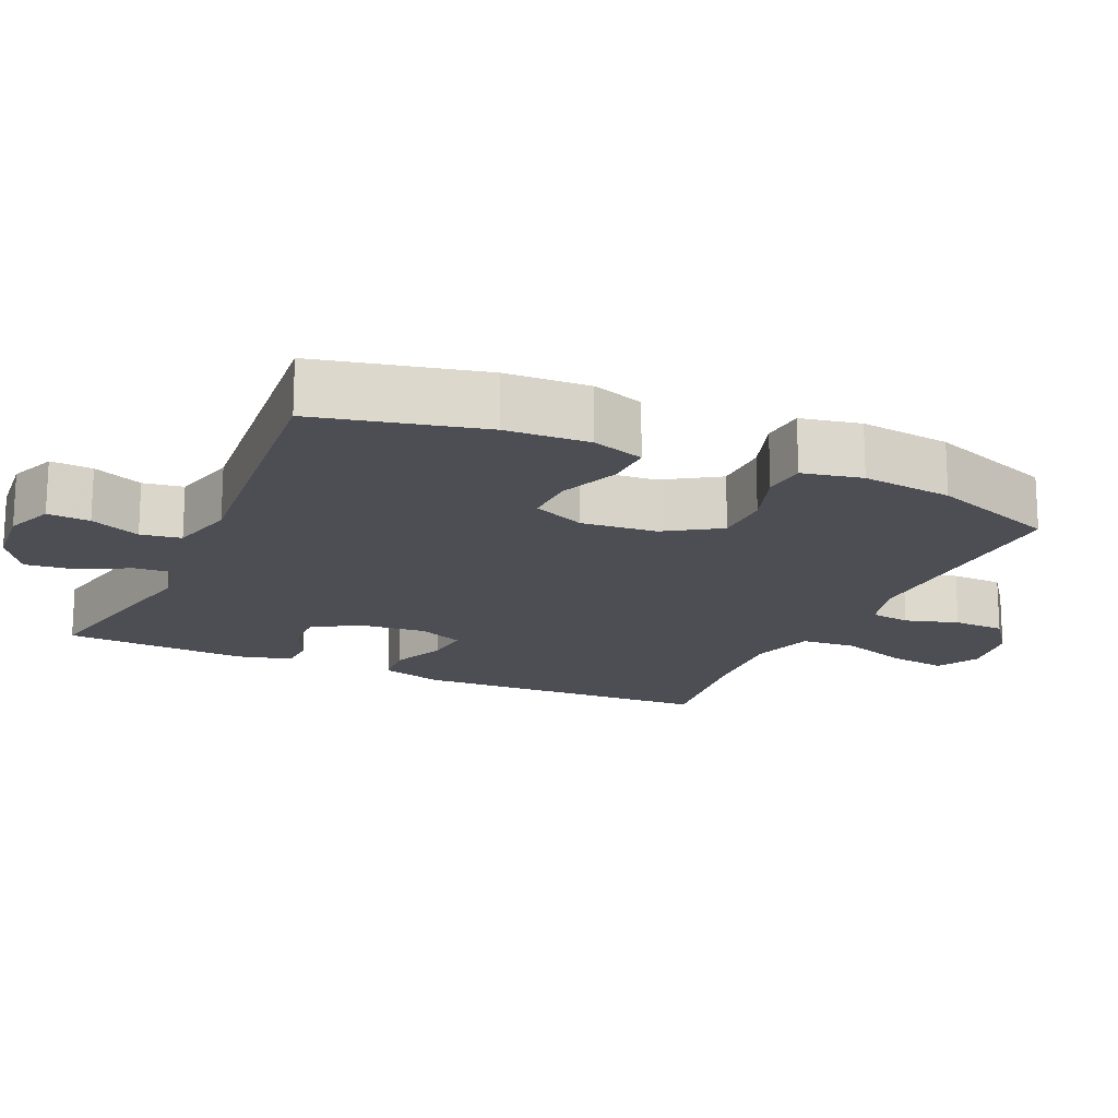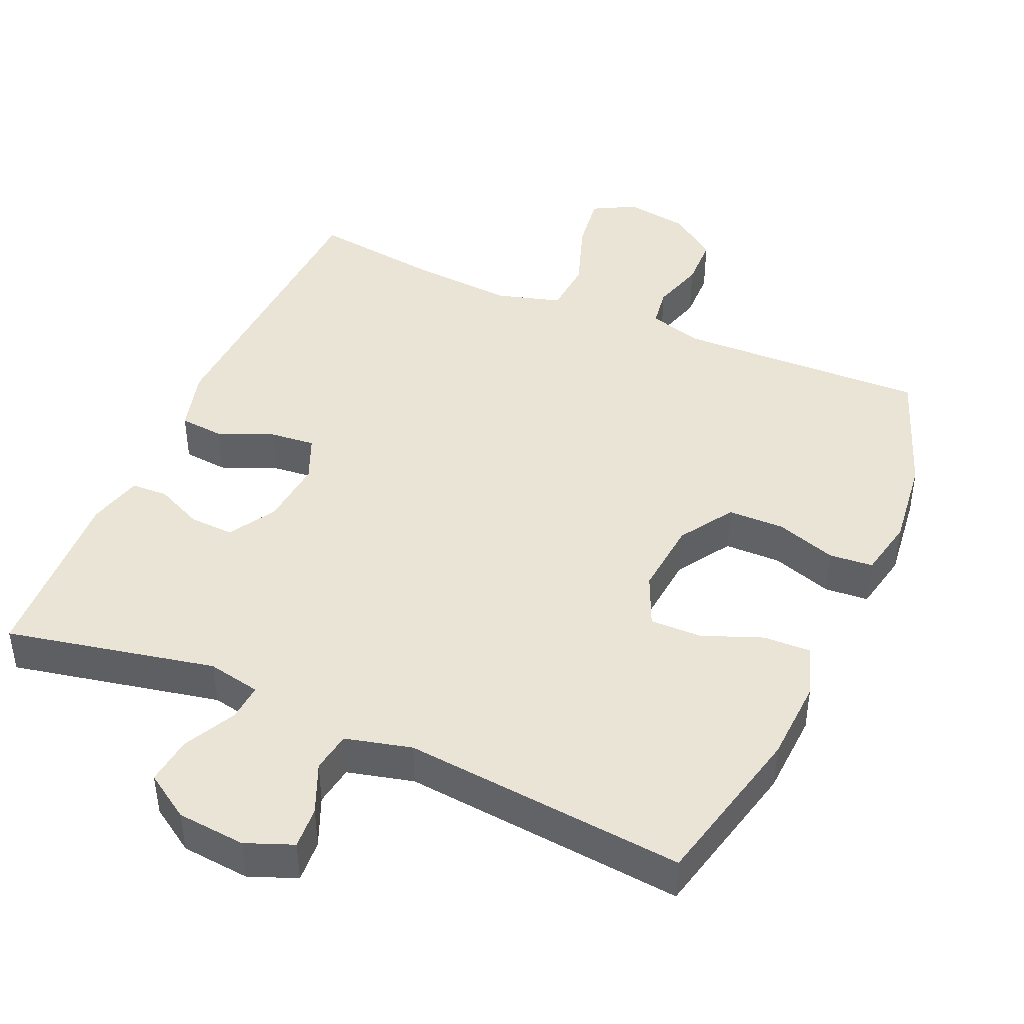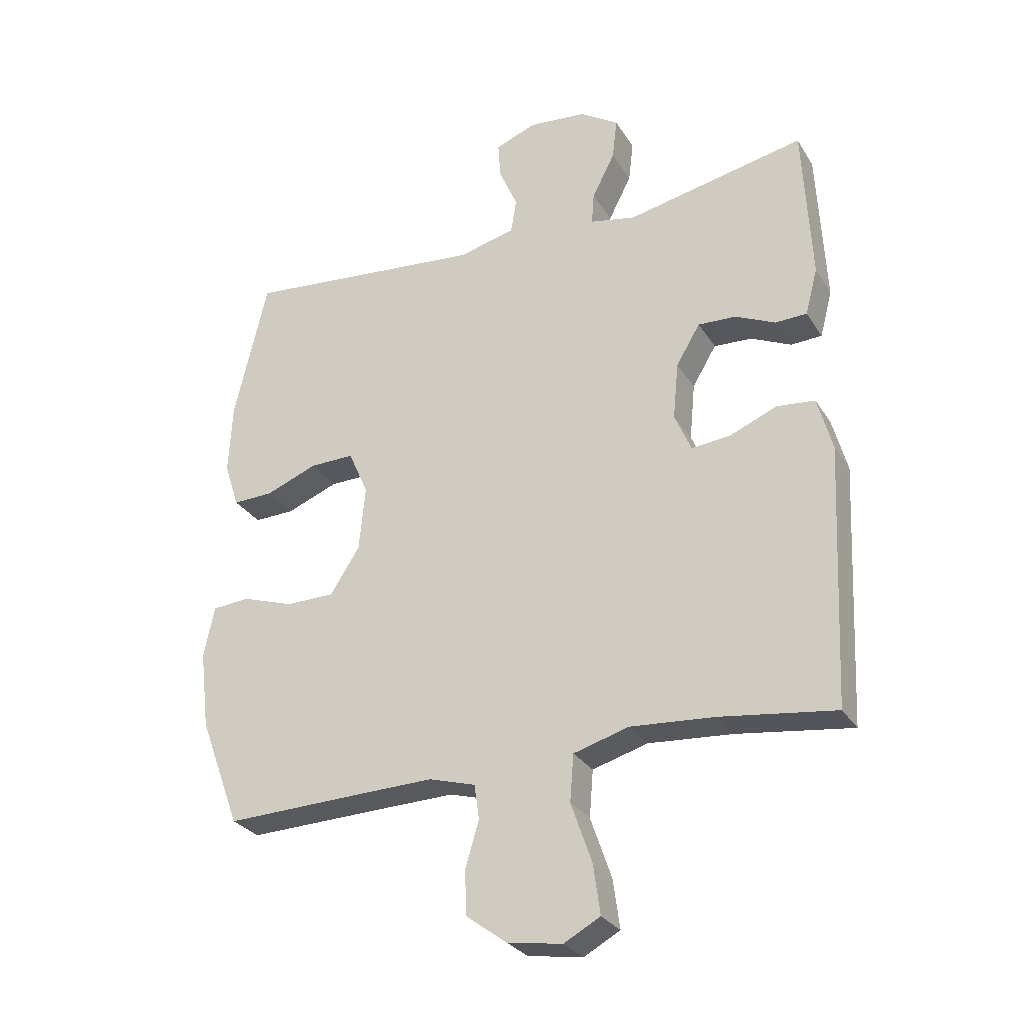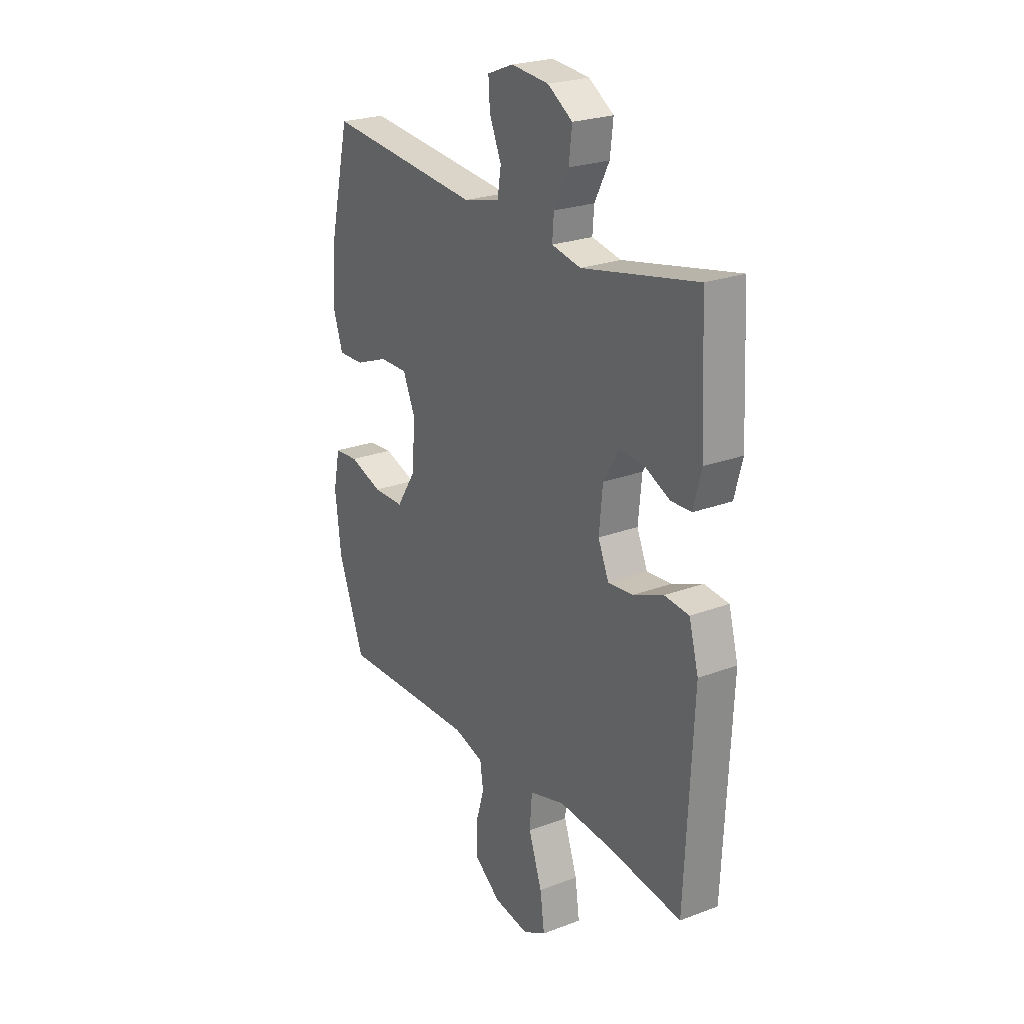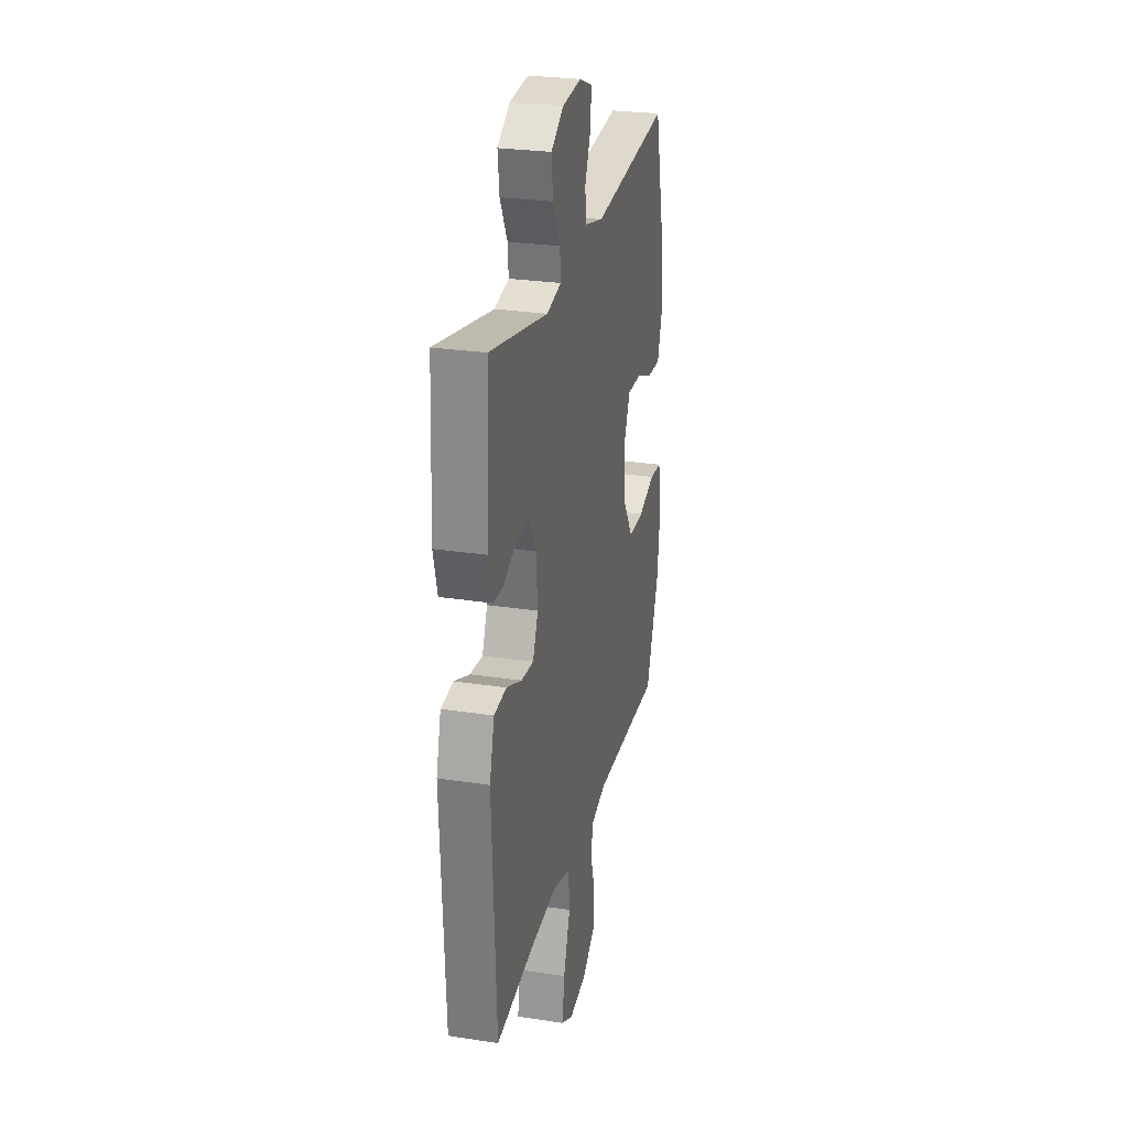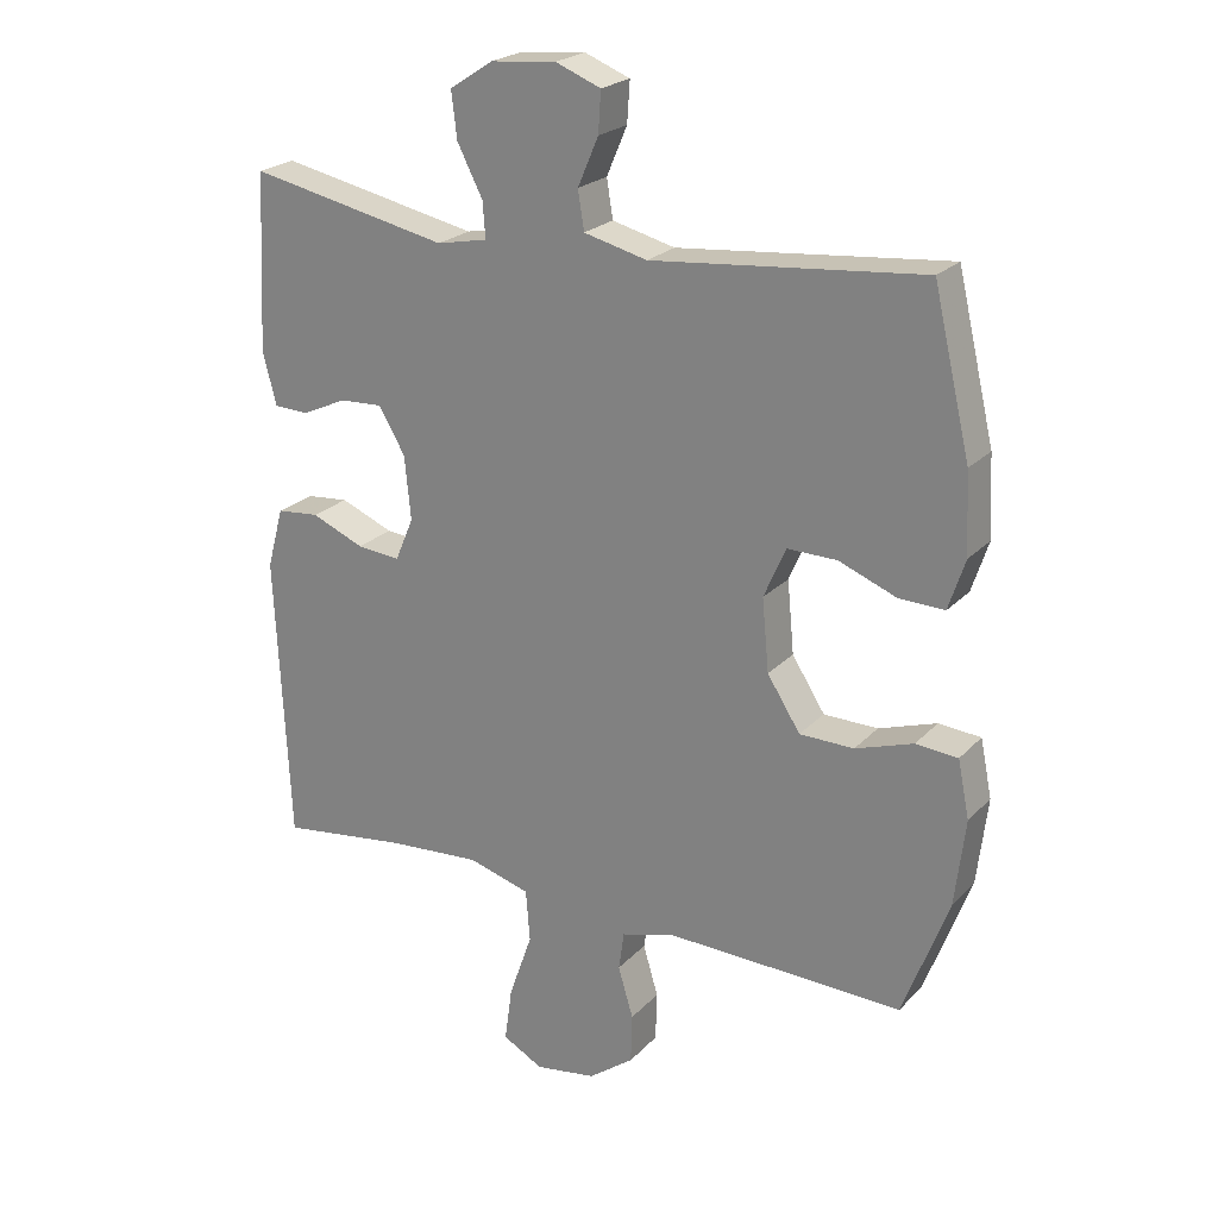
<metadata>
{"format":"obj","ext":"obj","renderer":"f3d","projection":"perspective","resolution":1024,"background":"white","views":[{"elev":-17.4,"azim":65.7,"up":"+Y"},{"elev":43.8,"azim":23.7,"up":"+Y"},{"elev":-28.6,"azim":-154.1,"up":"+Z"},{"elev":24.2,"azim":-122.0,"up":"+Z"},{"elev":26.8,"azim":-76.6,"up":"+Z"},{"elev":22.9,"azim":31.2,"up":"+Z"}]}
</metadata>
<code>
v 0.5 0.07 -0.5
v 0.268 0.07 -0.493
v 0.152 0.07 -0.49
v 0.076 0.07 -0.512
v 0.068 0.07 -0.568
v 0.09 0.07 -0.642
v 0.088 0.07 -0.714
v 0.022 0.07 -0.763
v -0.067 0.07 -0.777
v -0.126 0.07 -0.745
v -0.115 0.07 -0.665
v -0.081 0.07 -0.567
v -0.087 0.07 -0.491
v -0.177 0.07 -0.465
v -0.313 0.07 -0.475
v -0.5 0.07 -0.5
v -0.52 0.07 -0.079
v -0.496 0.07 0.009
v -0.434 0.07 0.015
v -0.357 0.07 -0.017
v -0.294 0.07 -0.023
v -0.267 0.07 0.04
v -0.276 0.07 0.133
v -0.315 0.07 0.198
v -0.377 0.07 0.195
v -0.442 0.07 0.165
v -0.493 0.07 0.167
v -0.513 0.07 0.243
v -0.5 0.07 0.5
v -0.209 0.07 0.44
v -0.135 0.07 0.455
v -0.139 0.07 0.507
v -0.176 0.07 0.579
v -0.184 0.07 0.646
v -0.121 0.07 0.687
v -0.026 0.07 0.696
v 0.04 0.07 0.67
v 0.036 0.07 0.611
v 0.006 0.07 0.541
v 0.015 0.07 0.485
v 0.107 0.07 0.462
v 0.5 0.07 0.5
v 0.554 0.07 0.27
v 0.56 0.07 0.154
v 0.536 0.07 0.081
v 0.47 0.07 0.083
v 0.386 0.07 0.116
v 0.314 0.07 0.117
v 0.282 0.07 0.044
v 0.292 0.07 -0.061
v 0.34 0.07 -0.136
v 0.419 0.07 -0.137
v 0.503 0.07 -0.109
v 0.564 0.07 -0.114
v 0.581 0.07 -0.197
v 0.566 0.07 -0.323
v 0.5 0 -0.5
v 0.268 0 -0.493
v 0.152 0 -0.49
v 0.076 0 -0.512
v 0.068 0 -0.568
v 0.09 0 -0.642
v 0.088 0 -0.714
v 0.022 0 -0.763
v -0.067 0 -0.777
v -0.126 0 -0.745
v -0.115 0 -0.665
v -0.081 0 -0.567
v -0.087 0 -0.491
v -0.177 0 -0.465
v -0.313 0 -0.475
v -0.5 0 -0.5
v -0.52 0 -0.079
v -0.496 0 0.009
v -0.434 0 0.015
v -0.357 0 -0.017
v -0.294 0 -0.023
v -0.267 0 0.04
v -0.276 0 0.133
v -0.315 0 0.198
v -0.377 0 0.195
v -0.442 0 0.165
v -0.493 0 0.167
v -0.513 0 0.243
v -0.5 0 0.5
v -0.209 0 0.44
v -0.135 0 0.455
v -0.139 0 0.507
v -0.176 0 0.579
v -0.184 0 0.646
v -0.121 0 0.687
v -0.026 0 0.696
v 0.04 0 0.67
v 0.036 0 0.611
v 0.006 0 0.541
v 0.015 0 0.485
v 0.107 0 0.462
v 0.5 0 0.5
v 0.554 0 0.27
v 0.56 0 0.154
v 0.536 0 0.081
v 0.47 0 0.083
v 0.386 0 0.116
v 0.314 0 0.117
v 0.282 0 0.044
v 0.292 0 -0.061
v 0.34 0 -0.136
v 0.419 0 -0.137
v 0.503 0 -0.109
v 0.564 0 -0.114
v 0.581 0 -0.197
v 0.566 0 -0.323
f 56 1 2
f 55 56 2
f 54 55 2
f 53 54 2
f 52 53 2
f 51 52 2 3
f 50 51 3 4
f 49 50 4
f 45 46 47
f 44 45 47
f 43 44 47
f 42 43 47
f 41 42 47
f 40 41 47 48
f 37 38 39
f 36 37 39
f 35 36 39
f 34 35 39
f 33 34 39
f 32 33 39
f 31 32 39 40
f 40 48 49
f 31 40 49
f 30 31 49
f 28 29 30
f 27 28 30
f 26 27 30
f 25 26 30
f 18 19 20
f 17 18 20
f 16 17 20
f 15 16 20
f 14 15 20 21
f 13 14 21 22
f 10 11 12
f 9 10 12
f 8 9 12
f 7 8 12
f 6 7 12
f 5 6 12
f 4 5 12 13
f 13 22 23
f 4 13 23
f 49 4 23
f 24 25 30
f 23 24 30 49
f 58 57 112
f 58 112 111
f 58 111 110
f 58 110 109
f 58 109 108
f 59 58 108 107
f 60 59 107 106
f 60 106 105
f 103 102 101
f 103 101 100
f 103 100 99
f 103 99 98
f 103 98 97
f 104 103 97 96
f 95 94 93
f 95 93 92
f 95 92 91
f 95 91 90
f 95 90 89
f 95 89 88
f 96 95 88 87
f 105 104 96
f 105 96 87
f 105 87 86
f 86 85 84
f 86 84 83
f 86 83 82
f 86 82 81
f 76 75 74
f 76 74 73
f 76 73 72
f 76 72 71
f 77 76 71 70
f 78 77 70 69
f 68 67 66
f 68 66 65
f 68 65 64
f 68 64 63
f 68 63 62
f 68 62 61
f 69 68 61 60
f 79 78 69
f 79 69 60
f 79 60 105
f 86 81 80
f 105 86 80 79
f 1 57 58 2
f 2 58 59 3
f 3 59 60 4
f 4 60 61 5
f 5 61 62 6
f 6 62 63 7
f 7 63 64 8
f 8 64 65 9
f 9 65 66 10
f 10 66 67 11
f 11 67 68 12
f 12 68 69 13
f 13 69 70 14
f 14 70 71 15
f 15 71 72 16
f 16 72 73 17
f 17 73 74 18
f 18 74 75 19
f 19 75 76 20
f 20 76 77 21
f 21 77 78 22
f 22 78 79 23
f 23 79 80 24
f 24 80 81 25
f 25 81 82 26
f 26 82 83 27
f 27 83 84 28
f 28 84 85 29
f 29 85 86 30
f 30 86 87 31
f 31 87 88 32
f 32 88 89 33
f 33 89 90 34
f 34 90 91 35
f 35 91 92 36
f 36 92 93 37
f 37 93 94 38
f 38 94 95 39
f 39 95 96 40
f 40 96 97 41
f 41 97 98 42
f 42 98 99 43
f 43 99 100 44
f 44 100 101 45
f 45 101 102 46
f 46 102 103 47
f 47 103 104 48
f 48 104 105 49
f 49 105 106 50
f 50 106 107 51
f 51 107 108 52
f 52 108 109 53
f 53 109 110 54
f 54 110 111 55
f 55 111 112 56
f 56 112 57 1

</code>
